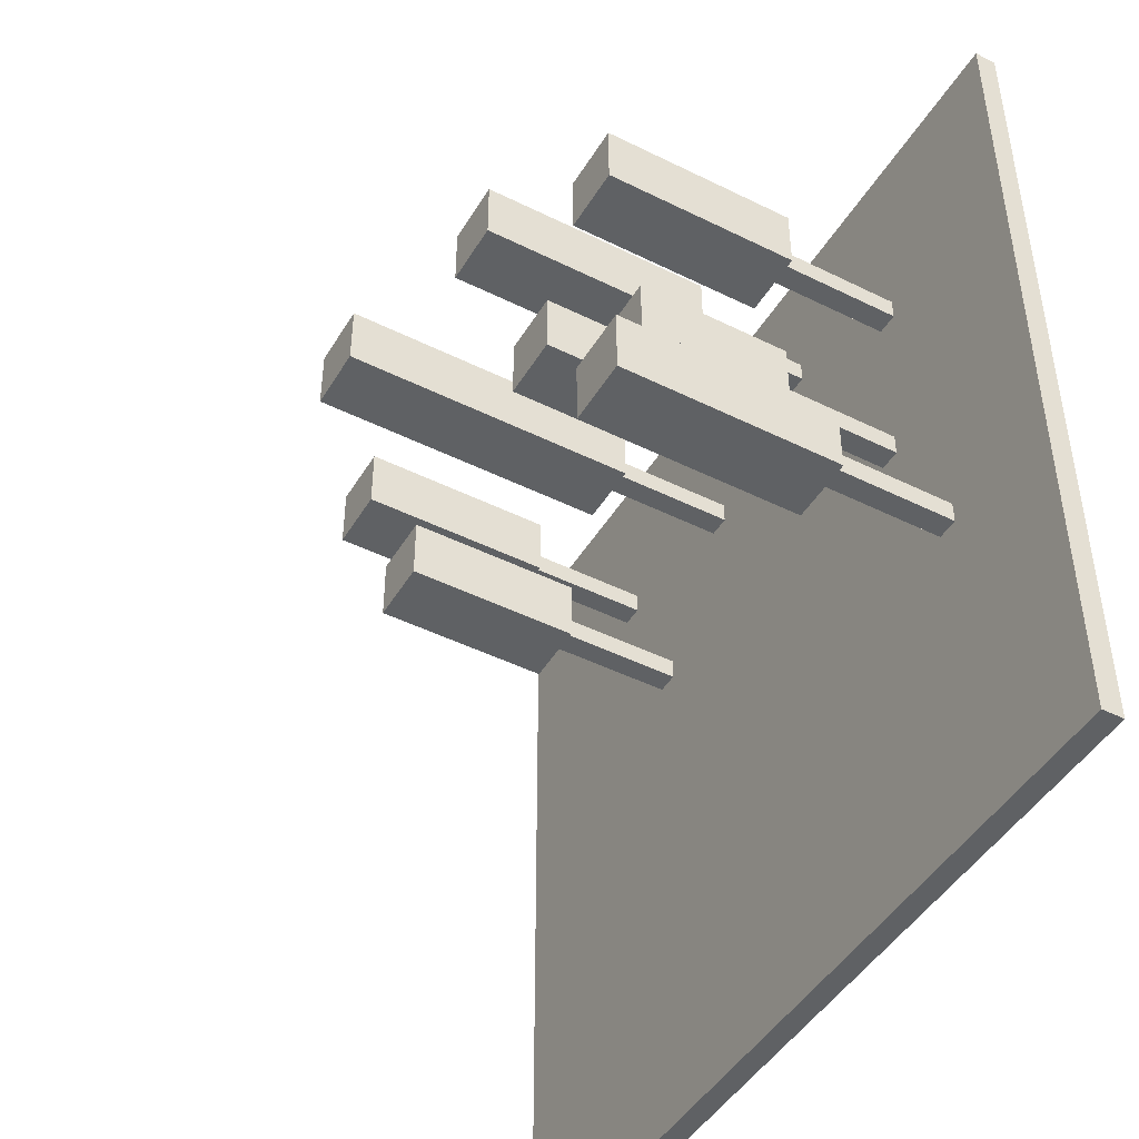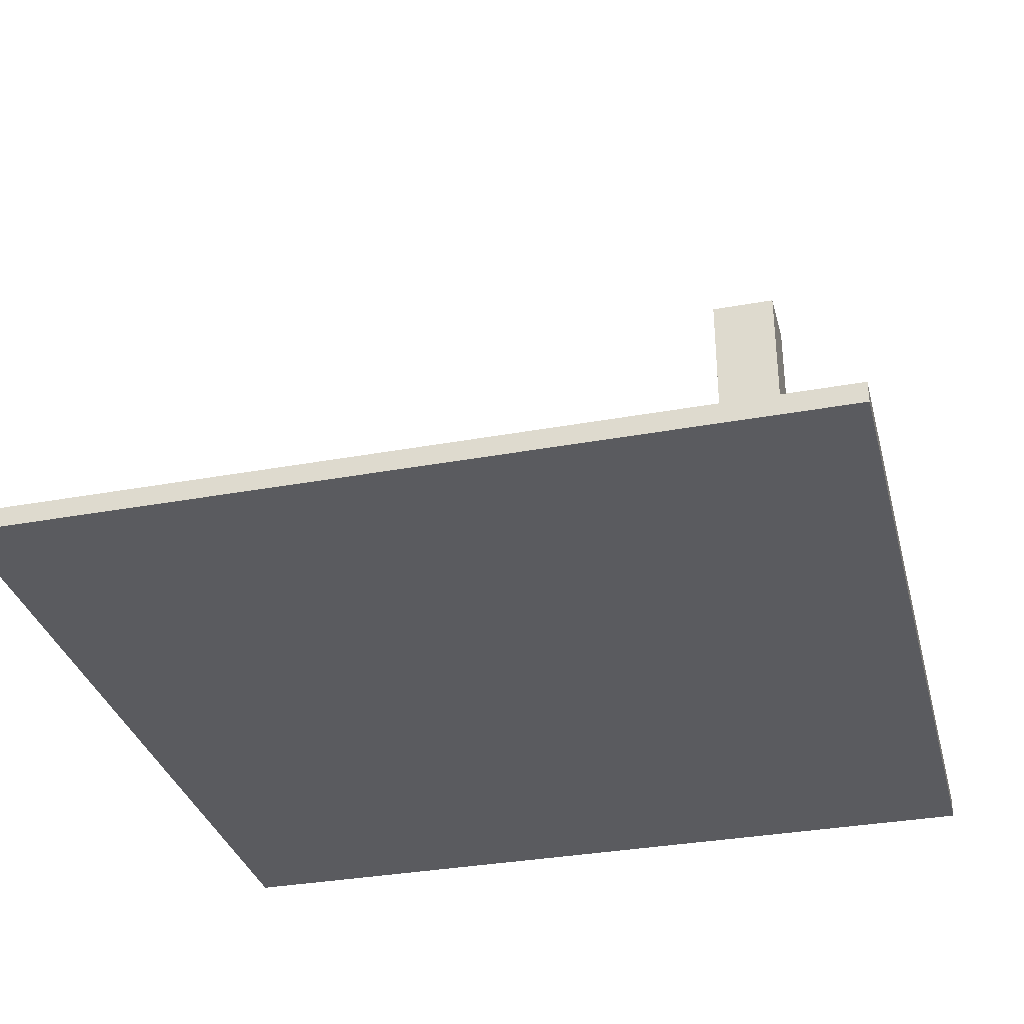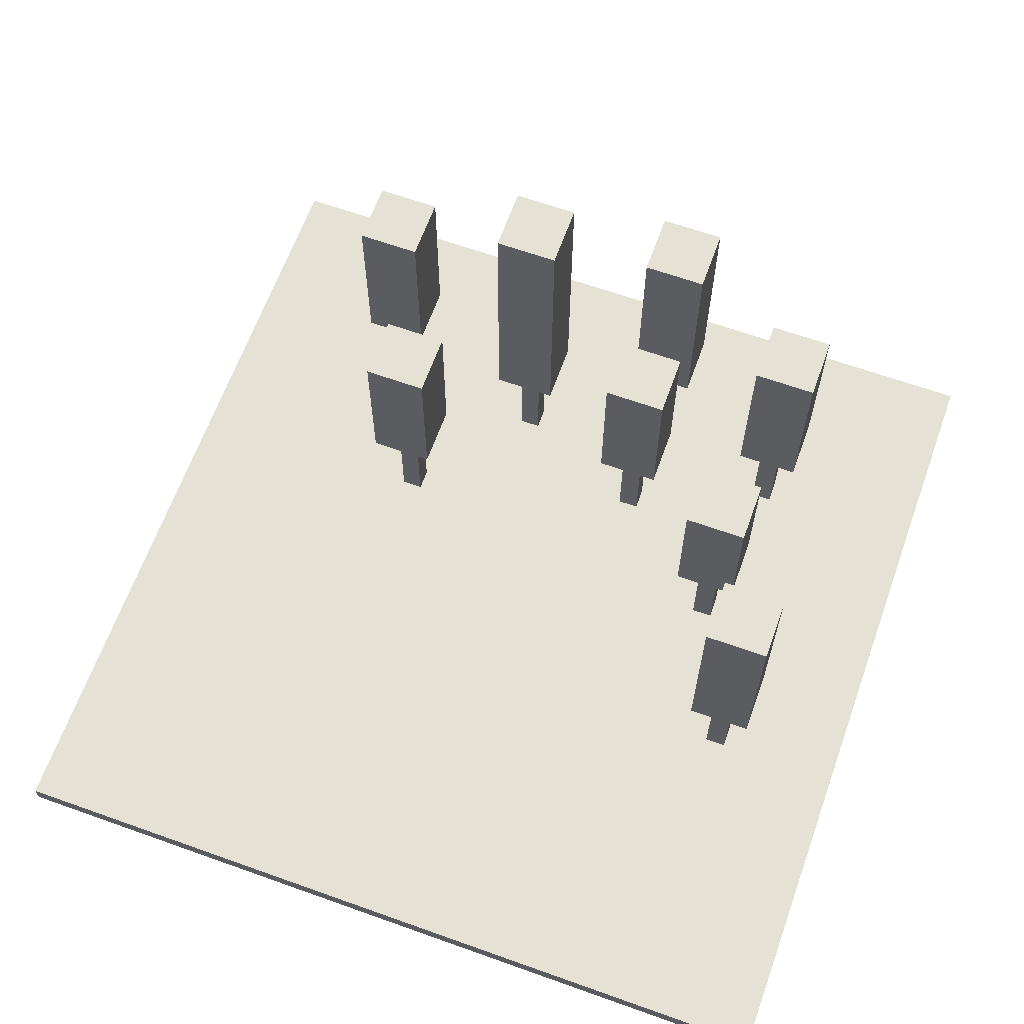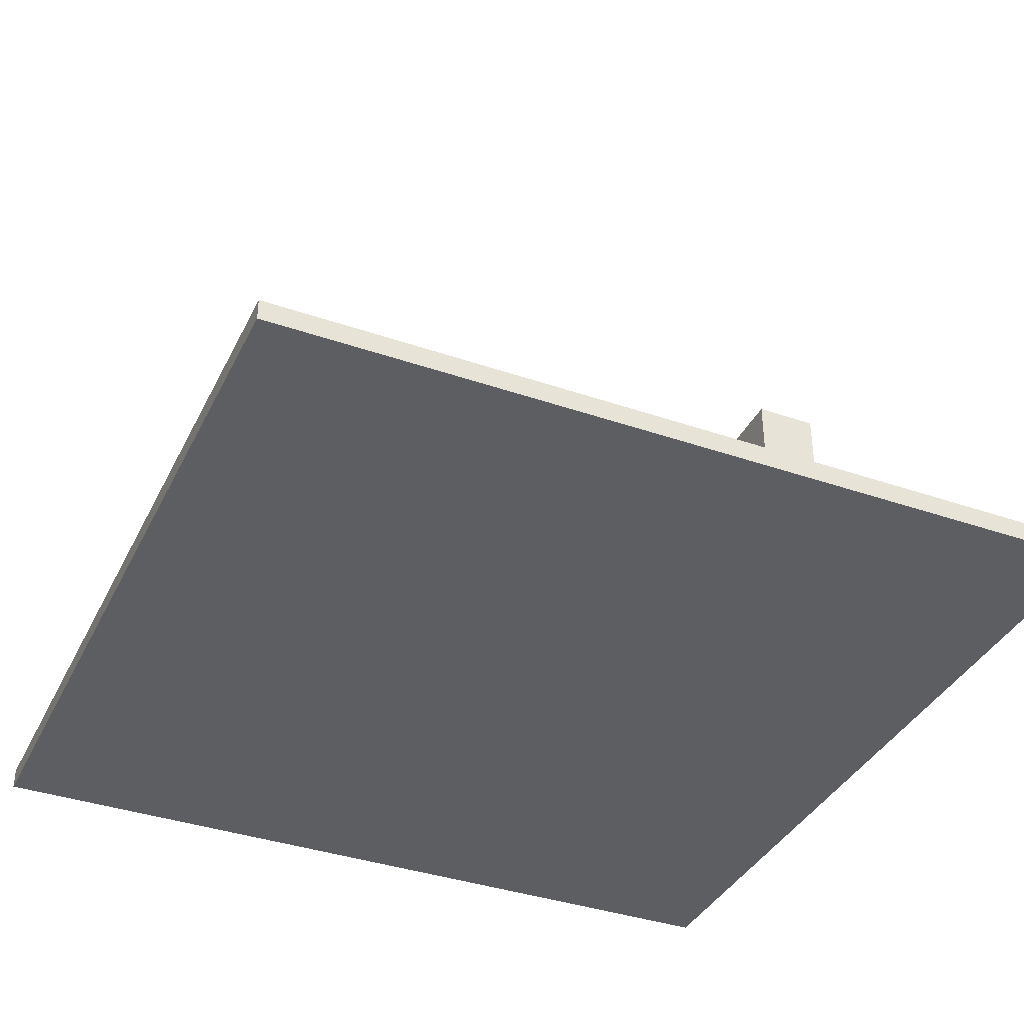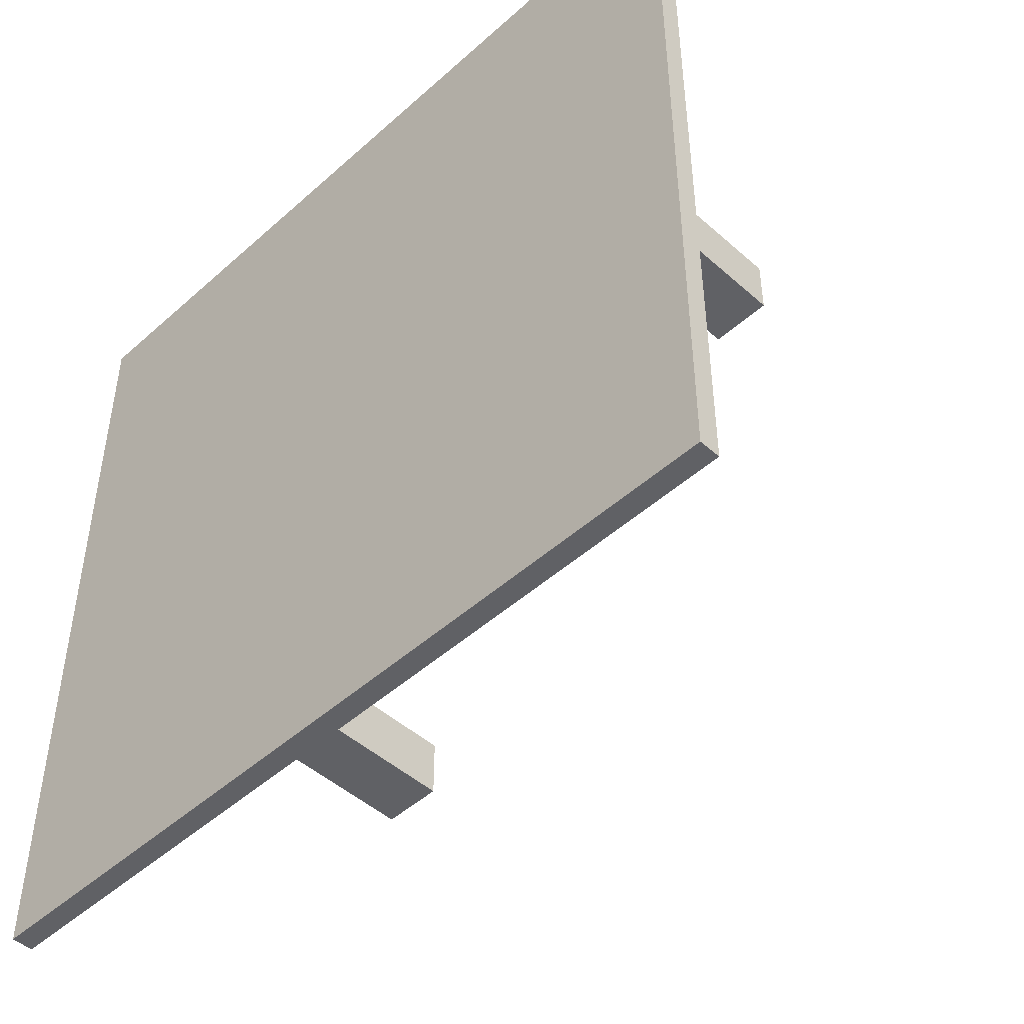
<metadata>
{"format":"obj","ext":"obj","renderer":"f3d","projection":"perspective","resolution":1024,"background":"white","views":[{"elev":-46.0,"azim":-119.6,"up":"+Z"},{"elev":-33.1,"azim":-165.8,"up":"+Y"},{"elev":64.4,"azim":-160.2,"up":"+Y"},{"elev":-37.5,"azim":156.1,"up":"+Y"},{"elev":-47.7,"azim":45.1,"up":"+Z"}]}
</metadata>
<code>
o
v -25.5 0 19.3
v -25.5 0 15.3
v -25.5 0.1 19.3
v -25.5 0.1 15.3
v -25 0.7 17
v -25 0.7 16.7
v -25 1.7 17
v -25 1.7 16.7
v -24.9 0.1 16.9
v -24.9 0.1 16.8
v -24.9 0.7 16.9
v -24.9 0.7 16.8
v -24.8 0.7 18.5
v -24.8 0.7 18.2
v -24.8 1.6 18.5
v -24.8 1.6 18.2
v -24.7 0.1 18.4
v -24.7 0.1 18.3
v -24.7 0.7 18.4
v -24.7 0.7 18.3
v -24.7 0.7 17.7
v -24.7 0.7 17.4
v -24.7 1.4 17.7
v -24.7 1.4 17.4
v -24.6 0.1 17.6
v -24.6 0.1 17.5
v -24.6 0.7 17.6
v -24.6 0.7 17.5
v -24.1 0.7 18.8
v -24.1 0.7 18.5
v -24.1 0.7 18.2
v -24.1 0.7 17.9
v -24.1 1.5 18.2
v -24.1 1.5 17.9
v -24.1 1.8 18.8
v -24.1 1.8 18.5
v -24 0.1 18.7
v -24 0.1 18.6
v -24 0.1 18.1
v -24 0.1 18
v -24 0.7 18.7
v -24 0.7 18.6
v -24 0.7 18.1
v -24 0.7 18
v -23.4 0.7 18.5
v -23.4 0.7 18.2
v -23.4 2.1 18.5
v -23.4 2.1 18.2
v -23.3 0.1 18.4
v -23.3 0.1 18.3
v -23.3 0.7 18.4
v -23.3 0.7 18.3
v -22.9 0.7 17.9
v -22.9 0.7 17.6
v -22.9 1.5 17.9
v -22.9 1.5 17.6
v -22.8 0.1 17.8
v -22.8 0.1 17.7
v -22.8 0.7 17.8
v -22.8 0.7 17.7
v -22.6 0.7 18.6
v -22.6 0.7 18.3
v -22.6 1.6 18.6
v -22.6 1.6 18.3
v -22.5 0.1 18.5
v -22.5 0.1 18.4
v -22.5 0.7 18.5
v -22.5 0.7 18.4
v -24.8 0.1 16.9
v -24.8 0.1 16.8
v -24.8 0.7 16.9
v -24.8 0.7 16.8
v -24.7 0.7 17
v -24.7 0.7 16.7
v -24.7 1.7 17
v -24.7 1.7 16.7
v -24.6 0.1 18.4
v -24.6 0.1 18.3
v -24.6 0.7 18.4
v -24.6 0.7 18.3
v -24.5 0.1 17.6
v -24.5 0.1 17.5
v -24.5 0.7 18.5
v -24.5 0.7 18.2
v -24.5 0.7 17.6
v -24.5 0.7 17.5
v -24.5 1.6 18.5
v -24.5 1.6 18.2
v -24.4 0.7 17.7
v -24.4 0.7 17.4
v -24.4 1.4 17.7
v -24.4 1.4 17.4
v -23.9 0.1 18.7
v -23.9 0.1 18.6
v -23.9 0.1 18.1
v -23.9 0.1 18
v -23.9 0.7 18.7
v -23.9 0.7 18.6
v -23.9 0.7 18.1
v -23.9 0.7 18
v -23.8 0.7 18.8
v -23.8 0.7 18.5
v -23.8 0.7 18.2
v -23.8 0.7 17.9
v -23.8 1.5 18.2
v -23.8 1.5 17.9
v -23.8 1.8 18.8
v -23.8 1.8 18.5
v -23.2 0.1 18.4
v -23.2 0.1 18.3
v -23.2 0.7 18.4
v -23.2 0.7 18.3
v -23.1 0.7 18.5
v -23.1 0.7 18.2
v -23.1 2.1 18.5
v -23.1 2.1 18.2
v -22.7 0.1 17.8
v -22.7 0.1 17.7
v -22.7 0.7 17.8
v -22.7 0.7 17.7
v -22.6 0.7 17.9
v -22.6 0.7 17.6
v -22.6 1.5 17.9
v -22.6 1.5 17.6
v -22.4 0.1 18.5
v -22.4 0.1 18.4
v -22.4 0.7 18.5
v -22.4 0.7 18.4
v -22.3 0.7 18.6
v -22.3 0.7 18.3
v -22.3 1.6 18.6
v -22.3 1.6 18.3
v -21.5 0 19.3
v -21.5 0 15.3
v -21.5 0.1 19.3
v -21.5 0.1 15.3
v -25.5 0 19.3
v -25.5 0.1 19.3
v -21.5 0 19.3
v -21.5 0.1 19.3
v -24.1 0.7 18.8
v -24.1 1.8 18.8
v -23.8 0.7 18.8
v -23.8 1.8 18.8
v -24 0.1 18.7
v -24 0.7 18.7
v -23.9 0.1 18.7
v -23.9 0.7 18.7
v -22.6 0.7 18.6
v -22.6 1.6 18.6
v -22.3 0.7 18.6
v -22.3 1.6 18.6
v -24.8 0.7 18.5
v -24.8 1.6 18.5
v -24.5 0.7 18.5
v -24.5 1.6 18.5
v -23.4 0.7 18.5
v -23.4 2.1 18.5
v -23.1 0.7 18.5
v -23.1 2.1 18.5
v -22.5 0.1 18.5
v -22.5 0.7 18.5
v -22.4 0.1 18.5
v -22.4 0.7 18.5
v -24.7 0.1 18.4
v -24.7 0.7 18.4
v -24.6 0.1 18.4
v -24.6 0.7 18.4
v -23.3 0.1 18.4
v -23.3 0.7 18.4
v -23.2 0.1 18.4
v -23.2 0.7 18.4
v -24.1 0.7 18.2
v -24.1 1.5 18.2
v -23.8 0.7 18.2
v -23.8 1.5 18.2
v -24 0.1 18.1
v -24 0.7 18.1
v -23.9 0.1 18.1
v -23.9 0.7 18.1
v -22.9 0.7 17.9
v -22.9 1.5 17.9
v -22.6 0.7 17.9
v -22.6 1.5 17.9
v -22.8 0.1 17.8
v -22.8 0.7 17.8
v -22.7 0.1 17.8
v -22.7 0.7 17.8
v -24.7 0.7 17.7
v -24.7 1.4 17.7
v -24.4 0.7 17.7
v -24.4 1.4 17.7
v -24.6 0.1 17.6
v -24.6 0.7 17.6
v -24.5 0.1 17.6
v -24.5 0.7 17.6
v -25 0.7 17
v -25 1.7 17
v -24.7 0.7 17
v -24.7 1.7 17
v -24.9 0.1 16.9
v -24.9 0.7 16.9
v -24.8 0.1 16.9
v -24.8 0.7 16.9
v -24 0.1 18.6
v -24 0.7 18.6
v -23.9 0.1 18.6
v -23.9 0.7 18.6
v -24.1 0.7 18.5
v -24.1 1.8 18.5
v -23.8 0.7 18.5
v -23.8 1.8 18.5
v -22.5 0.1 18.4
v -22.5 0.7 18.4
v -22.4 0.1 18.4
v -22.4 0.7 18.4
v -24.7 0.1 18.3
v -24.7 0.7 18.3
v -24.6 0.1 18.3
v -24.6 0.7 18.3
v -23.3 0.1 18.3
v -23.3 0.7 18.3
v -23.2 0.1 18.3
v -23.2 0.7 18.3
v -22.6 0.7 18.3
v -22.6 1.6 18.3
v -22.3 0.7 18.3
v -22.3 1.6 18.3
v -24.8 0.7 18.2
v -24.8 1.6 18.2
v -24.5 0.7 18.2
v -24.5 1.6 18.2
v -23.4 0.7 18.2
v -23.4 2.1 18.2
v -23.1 0.7 18.2
v -23.1 2.1 18.2
v -24 0.1 18
v -24 0.7 18
v -23.9 0.1 18
v -23.9 0.7 18
v -24.1 0.7 17.9
v -24.1 1.5 17.9
v -23.8 0.7 17.9
v -23.8 1.5 17.9
v -22.8 0.1 17.7
v -22.8 0.7 17.7
v -22.7 0.1 17.7
v -22.7 0.7 17.7
v -22.9 0.7 17.6
v -22.9 1.5 17.6
v -22.6 0.7 17.6
v -22.6 1.5 17.6
v -24.6 0.1 17.5
v -24.6 0.7 17.5
v -24.5 0.1 17.5
v -24.5 0.7 17.5
v -24.7 0.7 17.4
v -24.7 1.4 17.4
v -24.4 0.7 17.4
v -24.4 1.4 17.4
v -24.9 0.1 16.8
v -24.9 0.7 16.8
v -24.8 0.1 16.8
v -24.8 0.7 16.8
v -25 0.7 16.7
v -25 1.7 16.7
v -24.7 0.7 16.7
v -24.7 1.7 16.7
v -25.5 0 15.3
v -25.5 0.1 15.3
v -21.5 0 15.3
v -21.5 0.1 15.3
v -25.5 0 19.3
v -21.5 0 19.3
v -25.5 0 15.3
v -21.5 0 15.3
v -24.1 0.7 18.8
v -23.8 0.7 18.8
v -24 0.7 18.7
v -23.9 0.7 18.7
v -24 0.7 18.6
v -23.9 0.7 18.6
v -22.6 0.7 18.6
v -22.3 0.7 18.6
v -24.8 0.7 18.5
v -24.5 0.7 18.5
v -24.1 0.7 18.5
v -23.8 0.7 18.5
v -23.4 0.7 18.5
v -23.1 0.7 18.5
v -22.5 0.7 18.5
v -22.4 0.7 18.5
v -24.7 0.7 18.4
v -24.6 0.7 18.4
v -23.3 0.7 18.4
v -23.2 0.7 18.4
v -22.5 0.7 18.4
v -22.4 0.7 18.4
v -24.7 0.7 18.3
v -24.6 0.7 18.3
v -23.3 0.7 18.3
v -23.2 0.7 18.3
v -22.6 0.7 18.3
v -22.3 0.7 18.3
v -24.8 0.7 18.2
v -24.5 0.7 18.2
v -24.1 0.7 18.2
v -23.8 0.7 18.2
v -23.4 0.7 18.2
v -23.1 0.7 18.2
v -24 0.7 18.1
v -23.9 0.7 18.1
v -24 0.7 18
v -23.9 0.7 18
v -24.1 0.7 17.9
v -23.8 0.7 17.9
v -22.9 0.7 17.9
v -22.6 0.7 17.9
v -22.8 0.7 17.8
v -22.7 0.7 17.8
v -24.7 0.7 17.7
v -24.4 0.7 17.7
v -22.8 0.7 17.7
v -22.7 0.7 17.7
v -24.6 0.7 17.6
v -24.5 0.7 17.6
v -22.9 0.7 17.6
v -22.6 0.7 17.6
v -24.6 0.7 17.5
v -24.5 0.7 17.5
v -24.7 0.7 17.4
v -24.4 0.7 17.4
v -25 0.7 17
v -24.7 0.7 17
v -24.9 0.7 16.9
v -24.8 0.7 16.9
v -24.9 0.7 16.8
v -24.8 0.7 16.8
v -25 0.7 16.7
v -24.7 0.7 16.7
v -25.5 0.1 19.3
v -21.5 0.1 19.3
v -24 0.1 18.7
v -23.9 0.1 18.7
v -24 0.1 18.6
v -23.9 0.1 18.6
v -22.5 0.1 18.5
v -22.4 0.1 18.5
v -24.7 0.1 18.4
v -24.6 0.1 18.4
v -23.3 0.1 18.4
v -23.2 0.1 18.4
v -22.5 0.1 18.4
v -22.4 0.1 18.4
v -24.7 0.1 18.3
v -24.6 0.1 18.3
v -23.3 0.1 18.3
v -23.2 0.1 18.3
v -24 0.1 18.1
v -23.9 0.1 18.1
v -24 0.1 18
v -23.9 0.1 18
v -22.8 0.1 17.8
v -22.7 0.1 17.8
v -22.8 0.1 17.7
v -22.7 0.1 17.7
v -24.6 0.1 17.6
v -24.5 0.1 17.6
v -24.6 0.1 17.5
v -24.5 0.1 17.5
v -24.9 0.1 16.9
v -24.8 0.1 16.9
v -24.9 0.1 16.8
v -24.8 0.1 16.8
v -25.5 0.1 15.3
v -21.5 0.1 15.3
v -24.7 1.4 17.7
v -24.4 1.4 17.7
v -24.7 1.4 17.4
v -24.4 1.4 17.4
v -24.1 1.5 18.2
v -23.8 1.5 18.2
v -24.1 1.5 17.9
v -23.8 1.5 17.9
v -22.9 1.5 17.9
v -22.6 1.5 17.9
v -22.9 1.5 17.6
v -22.6 1.5 17.6
v -22.6 1.6 18.6
v -22.3 1.6 18.6
v -24.8 1.6 18.5
v -24.5 1.6 18.5
v -22.6 1.6 18.3
v -22.3 1.6 18.3
v -24.8 1.6 18.2
v -24.5 1.6 18.2
v -25 1.7 17
v -24.7 1.7 17
v -25 1.7 16.7
v -24.7 1.7 16.7
v -24.1 1.8 18.8
v -23.8 1.8 18.8
v -24.1 1.8 18.5
v -23.8 1.8 18.5
v -23.4 2.1 18.5
v -23.1 2.1 18.5
v -23.4 2.1 18.2
v -23.1 2.1 18.2
f 3 2 1
f 4 2 3
f 7 6 5
f 8 6 7
f 11 10 9
f 12 10 11
f 15 14 13
f 16 14 15
f 19 18 17
f 20 18 19
f 23 22 21
f 24 22 23
f 27 26 25
f 28 26 27
f 33 32 31
f 34 32 33
f 35 30 29
f 36 30 35
f 41 38 37
f 42 38 41
f 43 40 39
f 44 40 43
f 47 46 45
f 48 46 47
f 51 50 49
f 52 50 51
f 55 54 53
f 56 54 55
f 59 58 57
f 60 58 59
f 63 62 61
f 64 62 63
f 67 66 65
f 68 66 67
f 69 70 71
f 71 70 72
f 73 74 75
f 75 74 76
f 77 78 79
f 79 78 80
f 81 82 85
f 85 82 86
f 83 84 87
f 87 84 88
f 89 90 91
f 91 90 92
f 93 94 97
f 97 94 98
f 95 96 99
f 99 96 100
f 103 104 105
f 105 104 106
f 101 102 107
f 107 102 108
f 109 110 111
f 111 110 112
f 113 114 115
f 115 114 116
f 117 118 119
f 119 118 120
f 121 122 123
f 123 122 124
f 125 126 127
f 127 126 128
f 129 130 131
f 131 130 132
f 133 134 135
f 135 134 136
f 139 138 137
f 140 138 139
f 143 142 141
f 144 142 143
f 147 146 145
f 148 146 147
f 151 150 149
f 152 150 151
f 155 154 153
f 156 154 155
f 159 158 157
f 160 158 159
f 163 162 161
f 164 162 163
f 167 166 165
f 168 166 167
f 171 170 169
f 172 170 171
f 175 174 173
f 176 174 175
f 179 178 177
f 180 178 179
f 183 182 181
f 184 182 183
f 187 186 185
f 188 186 187
f 191 190 189
f 192 190 191
f 195 194 193
f 196 194 195
f 199 198 197
f 200 198 199
f 203 202 201
f 204 202 203
f 205 206 207
f 207 206 208
f 209 210 211
f 211 210 212
f 213 214 215
f 215 214 216
f 217 218 219
f 219 218 220
f 221 222 223
f 223 222 224
f 225 226 227
f 227 226 228
f 229 230 231
f 231 230 232
f 233 234 235
f 235 234 236
f 237 238 239
f 239 238 240
f 241 242 243
f 243 242 244
f 245 246 247
f 247 246 248
f 249 250 251
f 251 250 252
f 253 254 255
f 255 254 256
f 257 258 259
f 259 258 260
f 261 262 263
f 263 262 264
f 265 266 267
f 267 266 268
f 269 270 271
f 271 270 272
f 275 274 273
f 276 274 275
f 279 278 277
f 280 278 279
f 281 279 277
f 282 278 280
f 287 281 277
f 287 282 281
f 288 278 282
f 288 282 287
f 291 284 283
f 292 284 291
f 293 286 285
f 294 286 293
f 295 290 289
f 296 290 295
f 297 291 283
f 298 284 292
f 299 293 285
f 300 286 294
f 301 295 289
f 302 290 296
f 303 297 283
f 303 298 297
f 304 284 298
f 304 298 303
f 305 299 285
f 305 300 299
f 306 286 300
f 306 300 305
f 309 302 301
f 309 301 289
f 310 290 302
f 310 302 309
f 311 308 307
f 312 308 311
f 313 311 307
f 314 308 312
f 315 313 307
f 315 314 313
f 316 308 314
f 316 314 315
f 319 318 317
f 320 318 319
f 323 319 317
f 324 318 320
f 325 322 321
f 326 322 325
f 327 324 323
f 327 323 317
f 328 318 324
f 328 324 327
f 329 325 321
f 330 322 326
f 331 329 321
f 331 330 329
f 332 322 330
f 332 330 331
f 335 334 333
f 336 334 335
f 337 335 333
f 338 334 336
f 339 337 333
f 339 338 337
f 340 334 338
f 340 338 339
f 341 342 343
f 343 342 344
f 341 343 345
f 344 342 346
f 346 342 347
f 345 346 347
f 347 342 348
f 341 345 349
f 345 347 349
f 349 347 350
f 350 347 351
f 351 347 352
f 352 347 353
f 348 342 354
f 341 349 355
f 350 351 356
f 356 351 357
f 352 353 358
f 353 354 358
f 356 357 359
f 357 358 359
f 355 356 359
f 359 358 360
f 355 359 361
f 360 358 362
f 358 354 363
f 361 362 363
f 362 358 363
f 363 354 364
f 361 363 365
f 364 354 366
f 355 361 367
f 365 366 367
f 361 365 367
f 367 366 368
f 355 367 369
f 368 366 370
f 341 355 371
f 369 370 371
f 355 369 371
f 371 370 372
f 341 371 373
f 372 370 374
f 341 373 375
f 373 374 375
f 354 342 376
f 375 374 376
f 370 366 376
f 366 354 376
f 374 370 376
f 377 378 379
f 379 378 380
f 381 382 383
f 383 382 384
f 385 386 387
f 387 386 388
f 389 390 393
f 393 390 394
f 391 392 395
f 395 392 396
f 397 398 399
f 399 398 400
f 401 402 403
f 403 402 404
f 405 406 407
f 407 406 408

</code>
